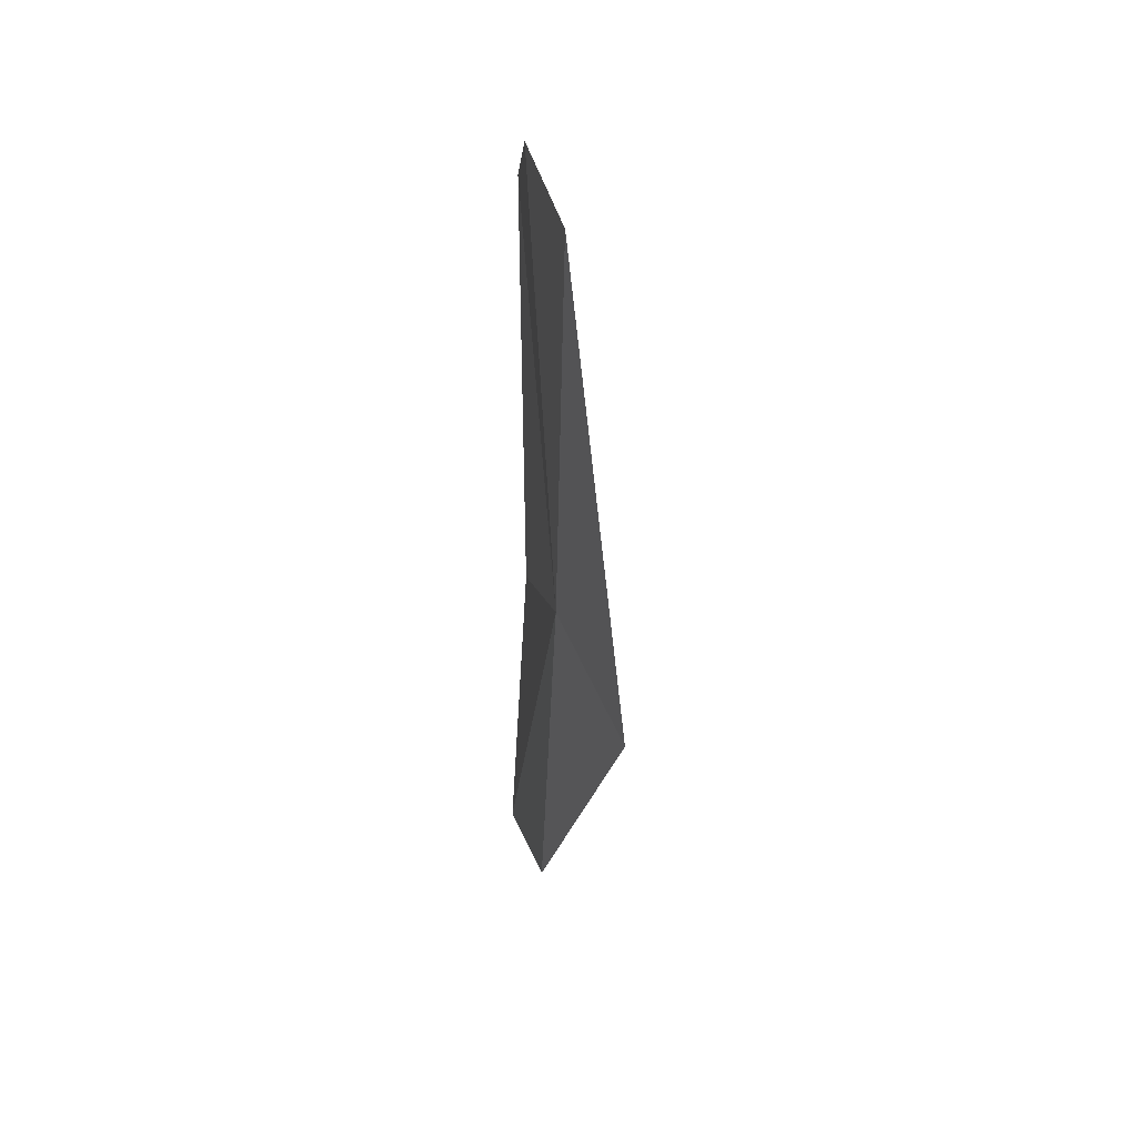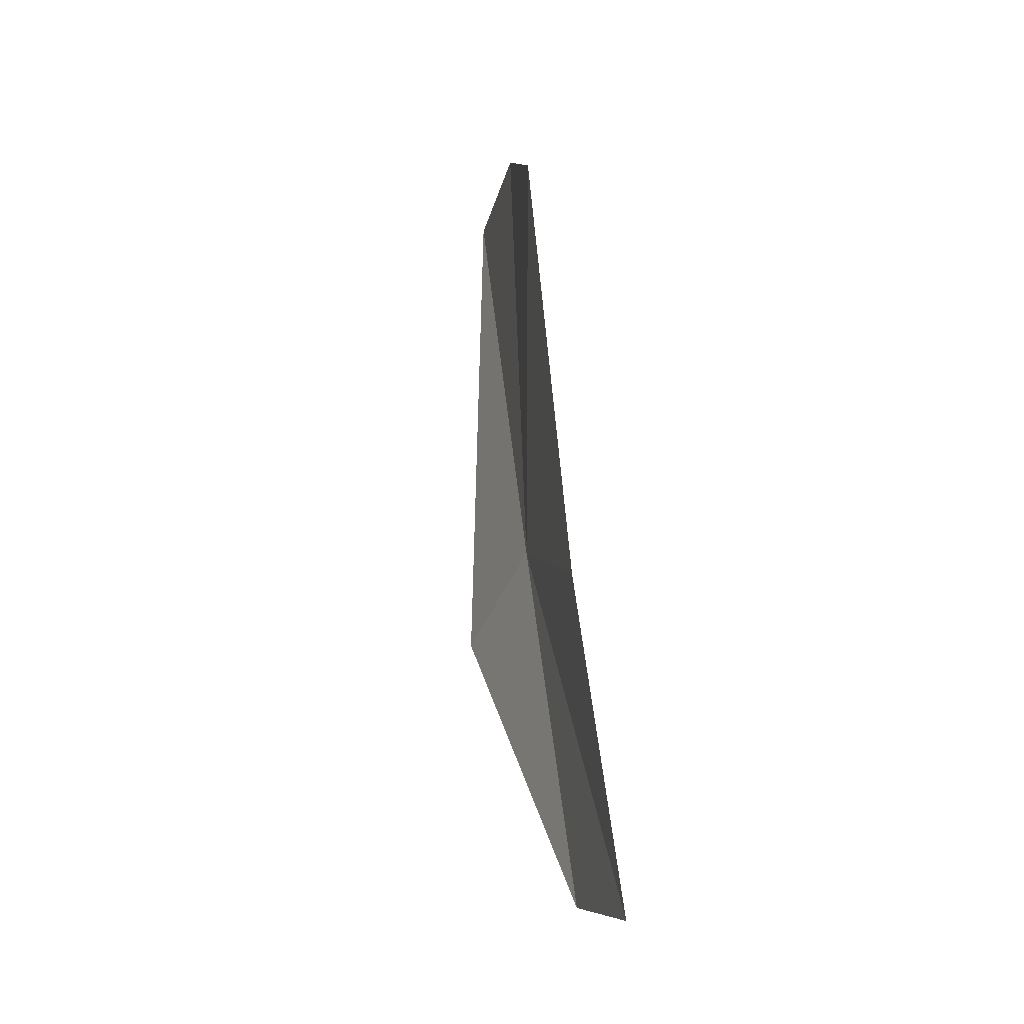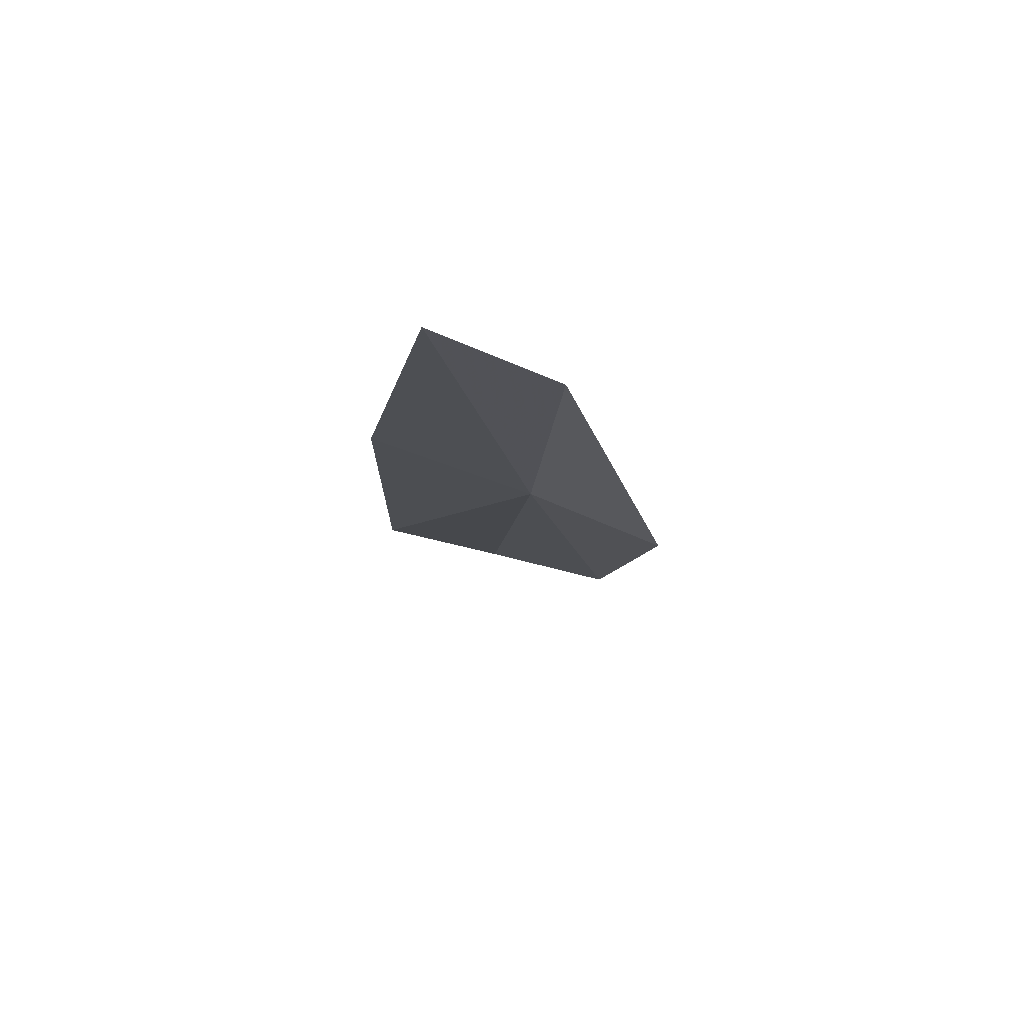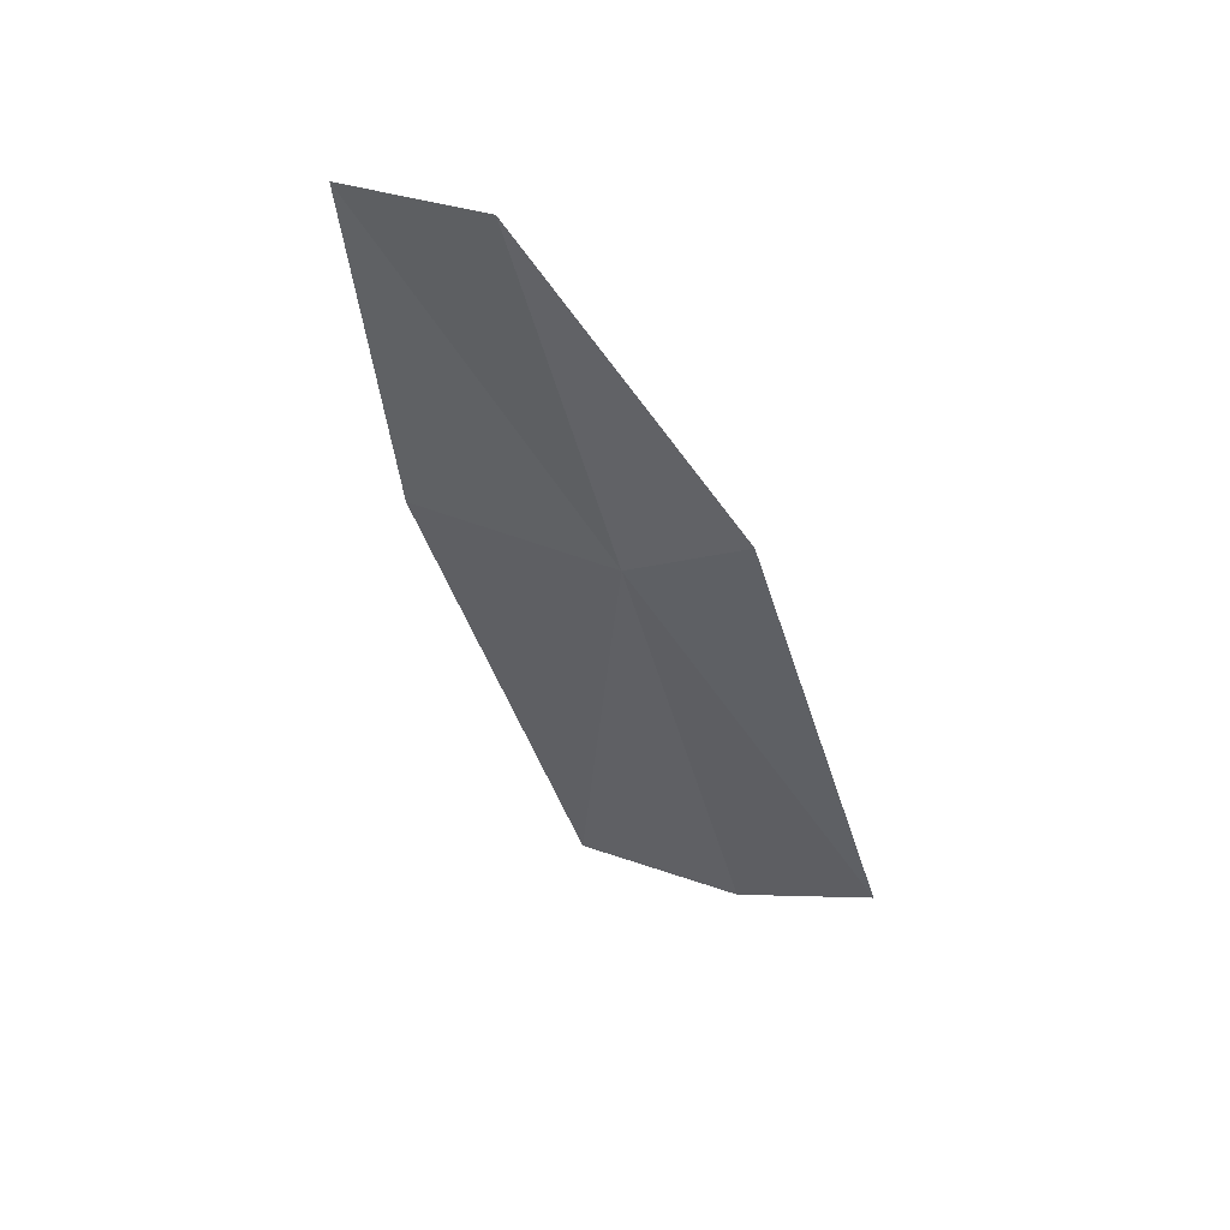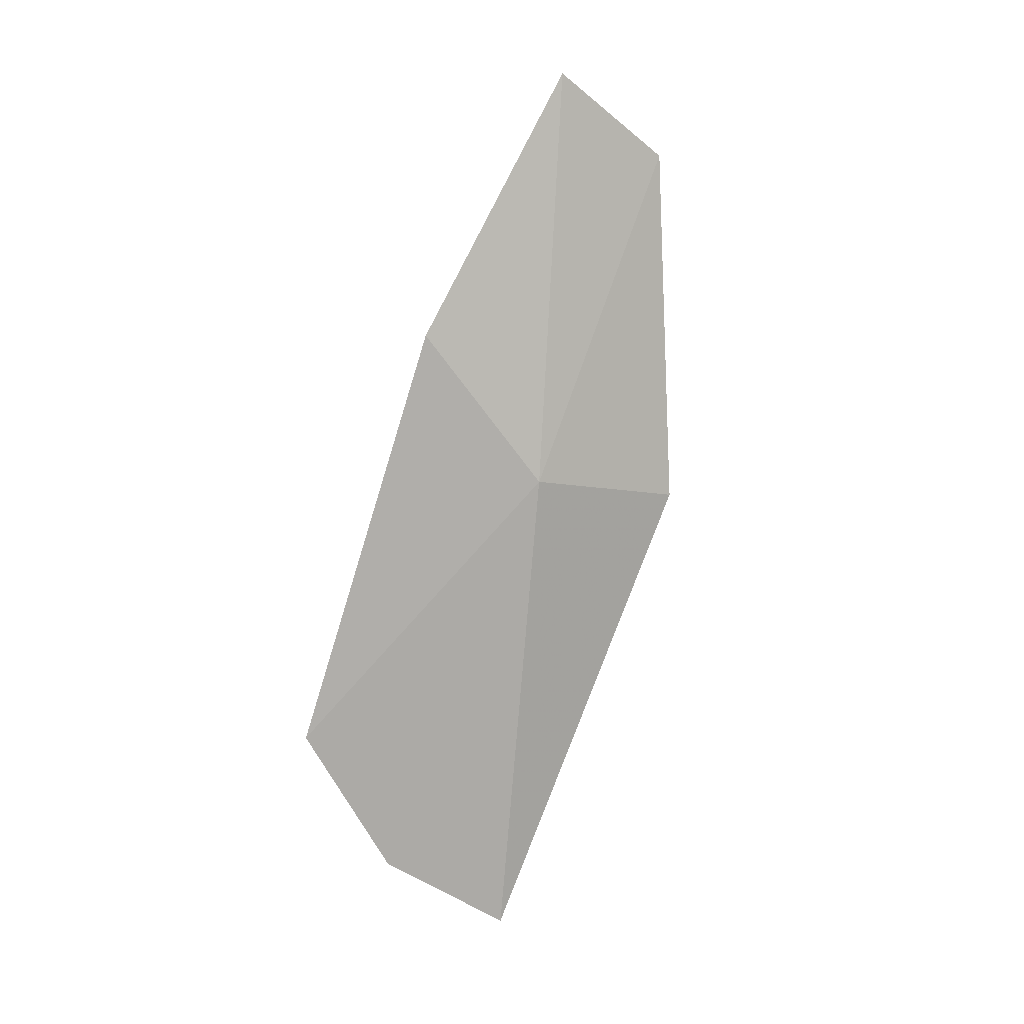
<metadata>
{"format":"obj","ext":"obj","renderer":"f3d","projection":"perspective","resolution":1024,"background":"white","views":[{"elev":-47.5,"azim":88.4,"up":"+Y"},{"elev":62.1,"azim":-96.2,"up":"+Y"},{"elev":-13.2,"azim":-92.6,"up":"+Z"},{"elev":-49.5,"azim":-72.9,"up":"+Z"},{"elev":-79.4,"azim":-108.4,"up":"+Z"}]}
</metadata>
<code>
v 28.23 4.005 2.554
v 30.69 4.111 2.737
v 30.75 3.394 2.578
v 28.02 3.345 2.232
v 27.67 4.85 2.7
v 30.12 4.796 2.769
v 26.35 3.956 2.585
v 26.1 4.584 2.751
f 1 2 3
f 1 3 4
f 1 5 6
f 1 6 2
f 1 4 7
f 1 8 5
f 1 7 8

</code>
